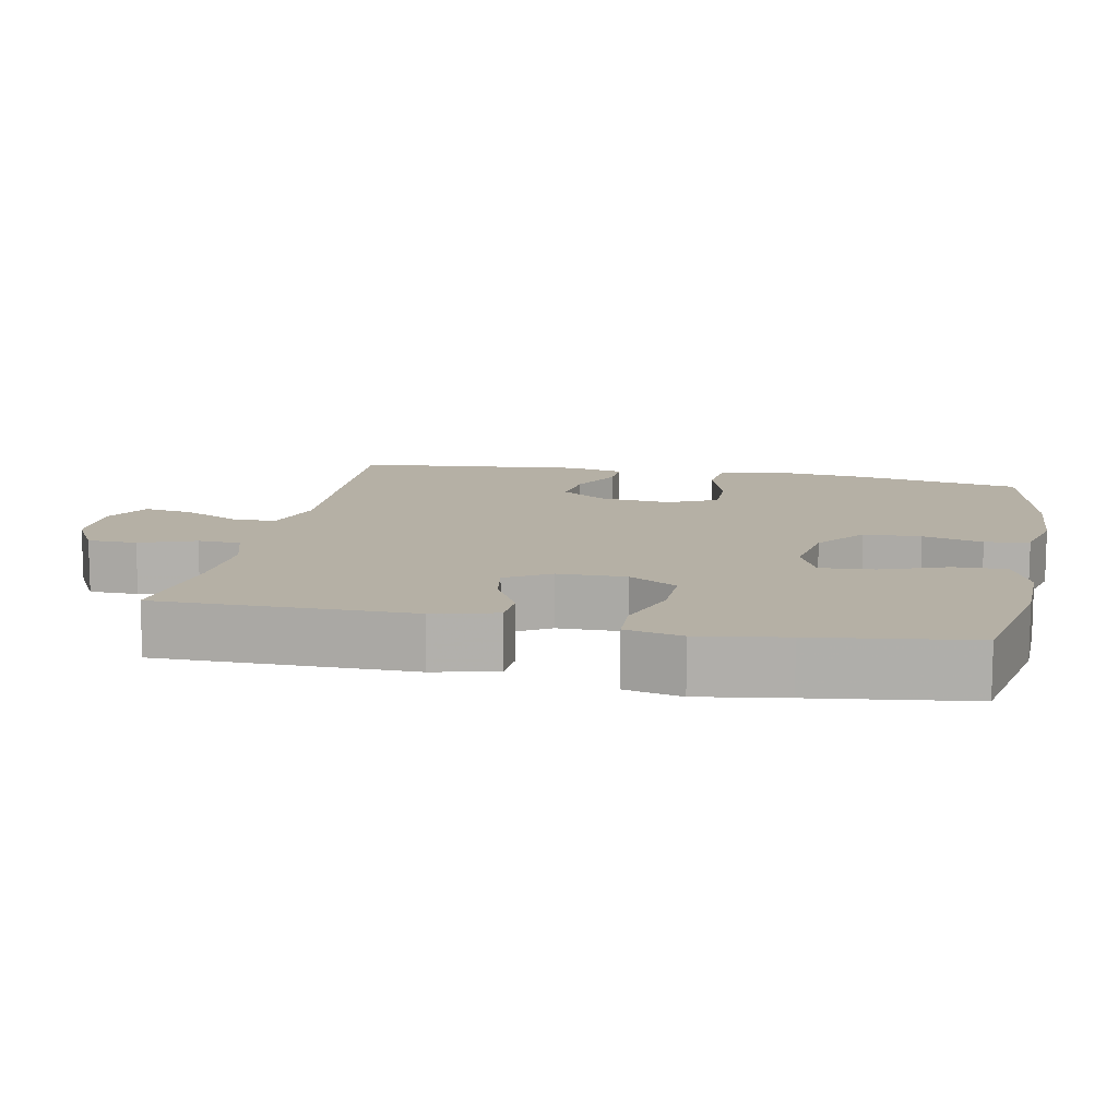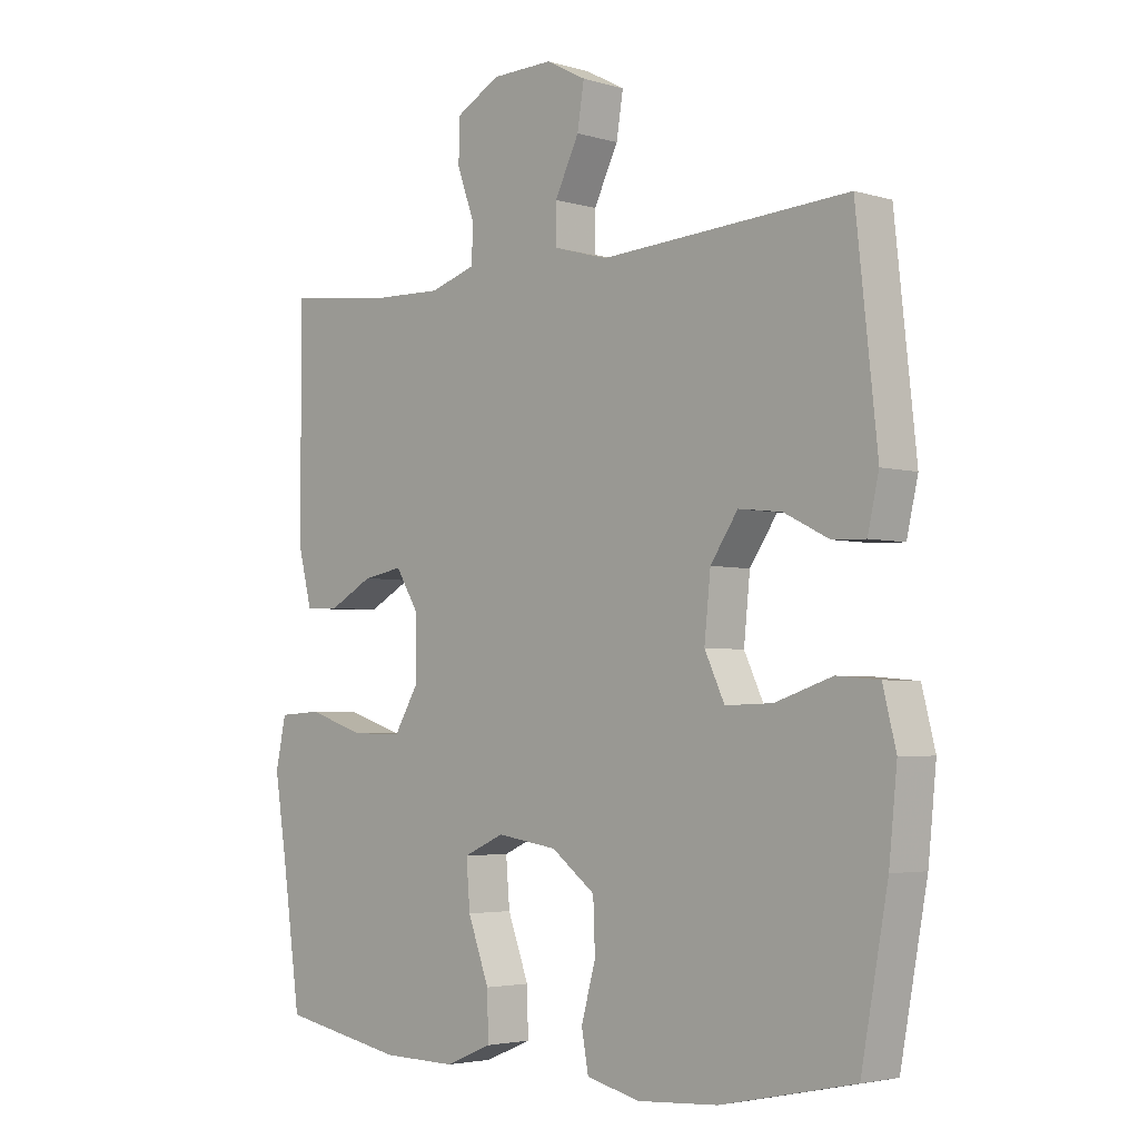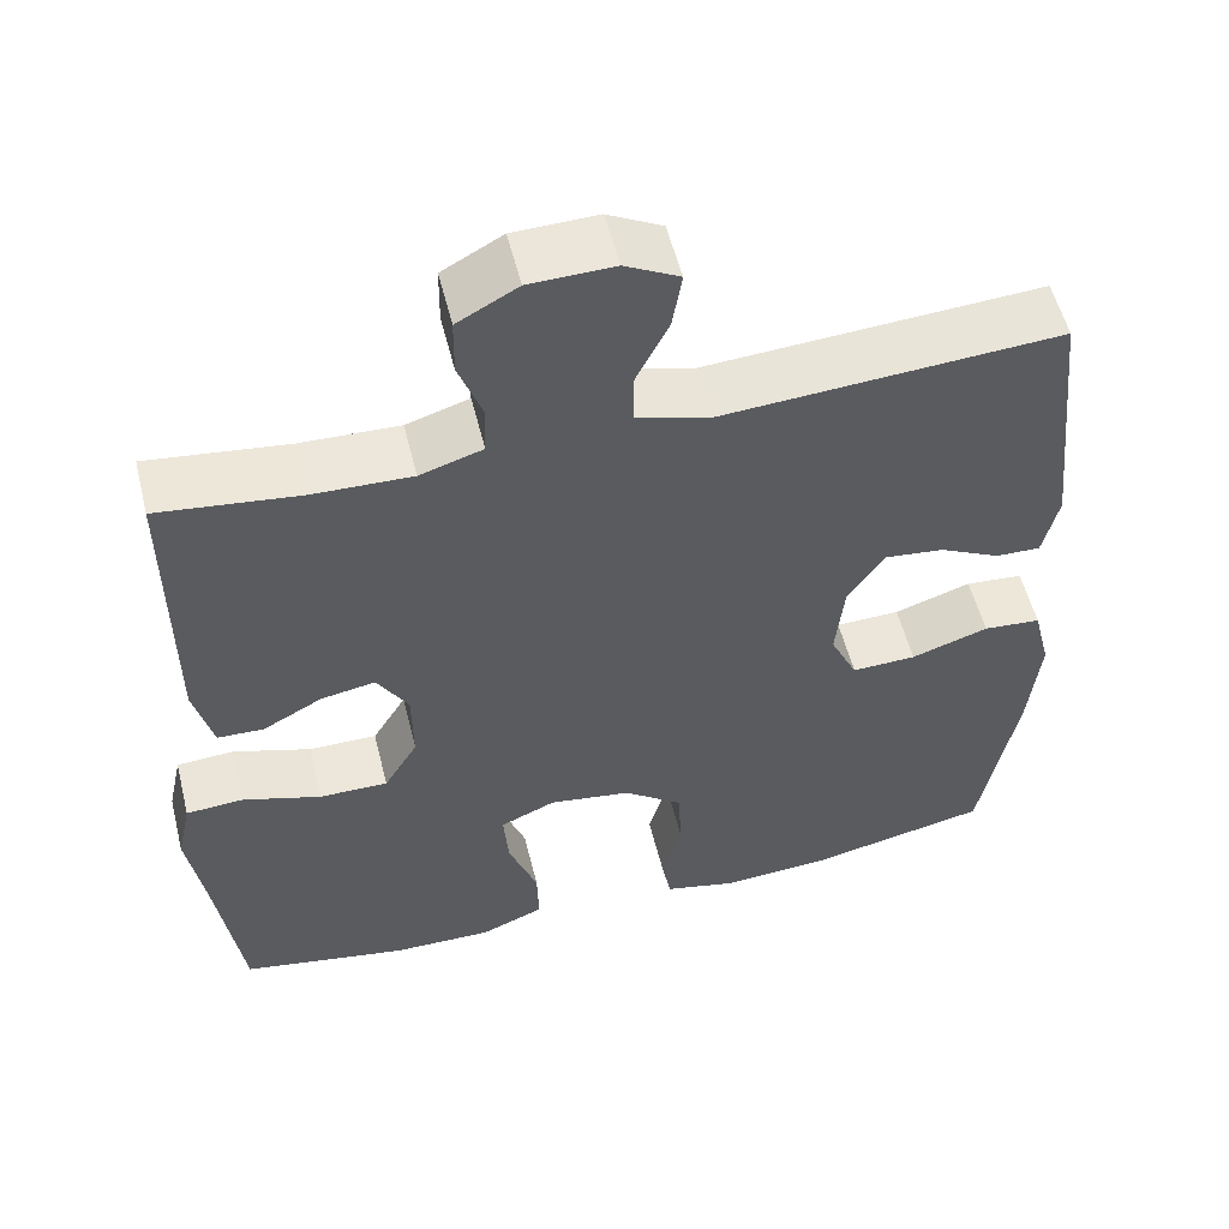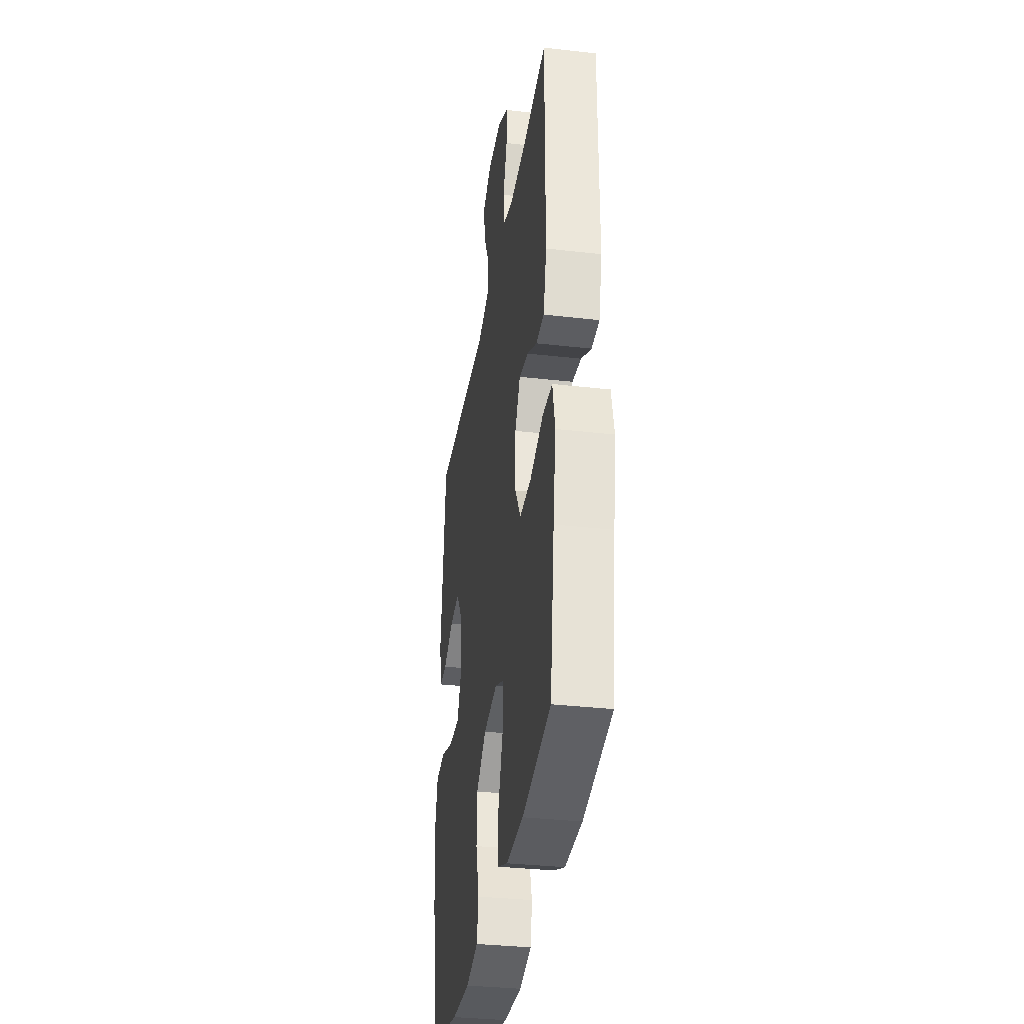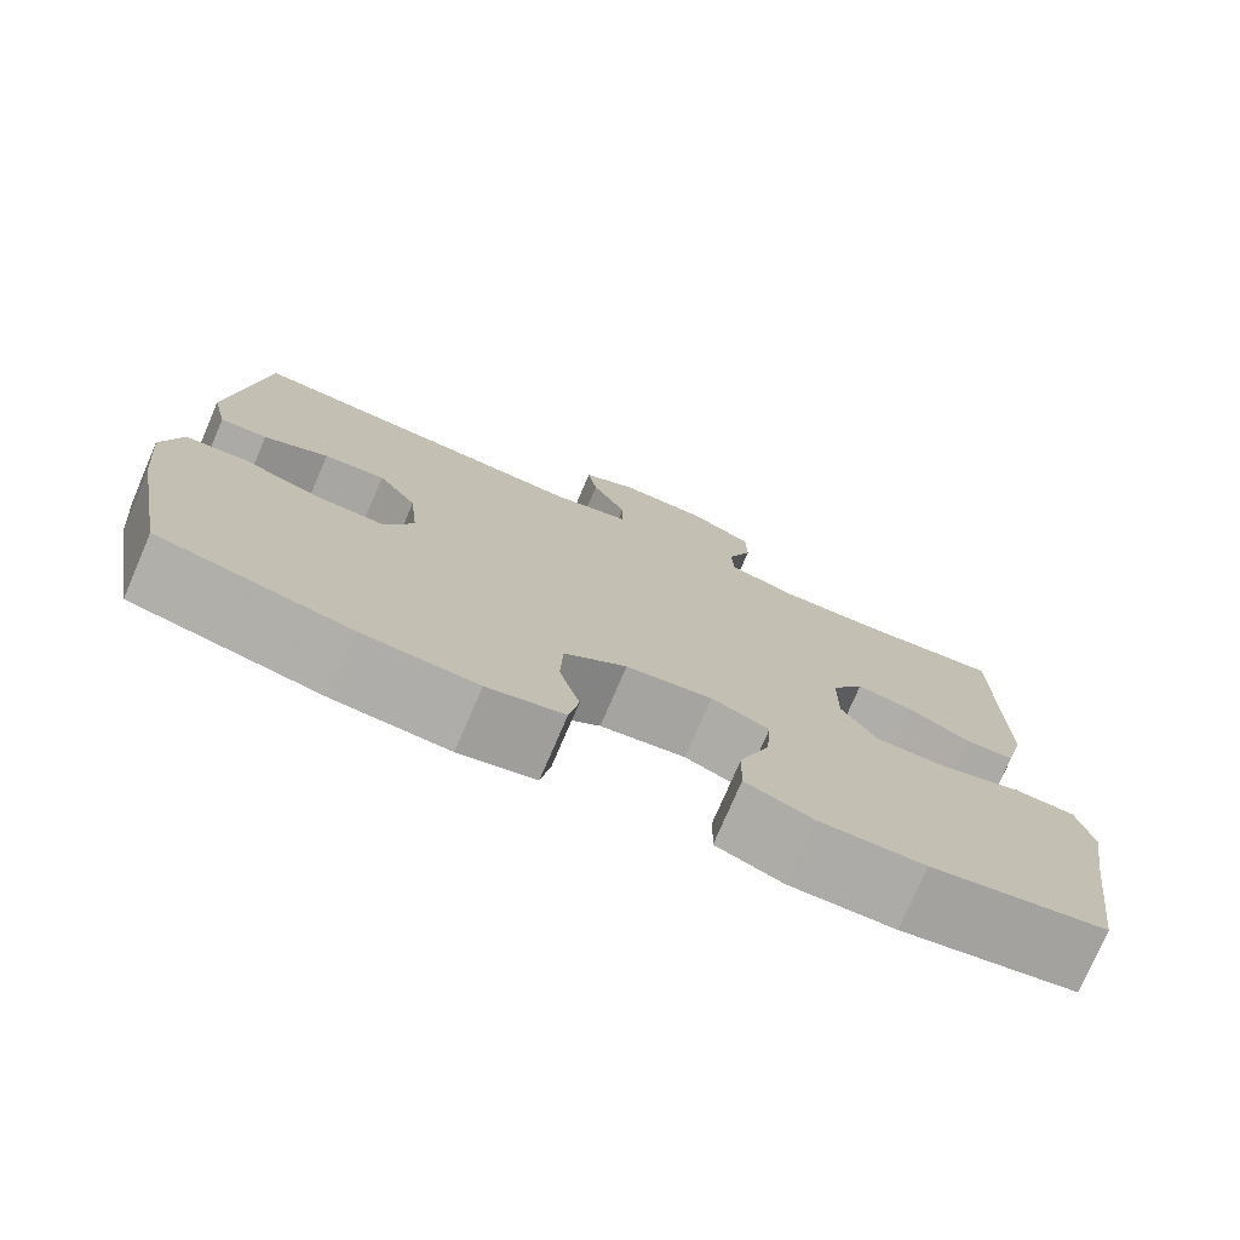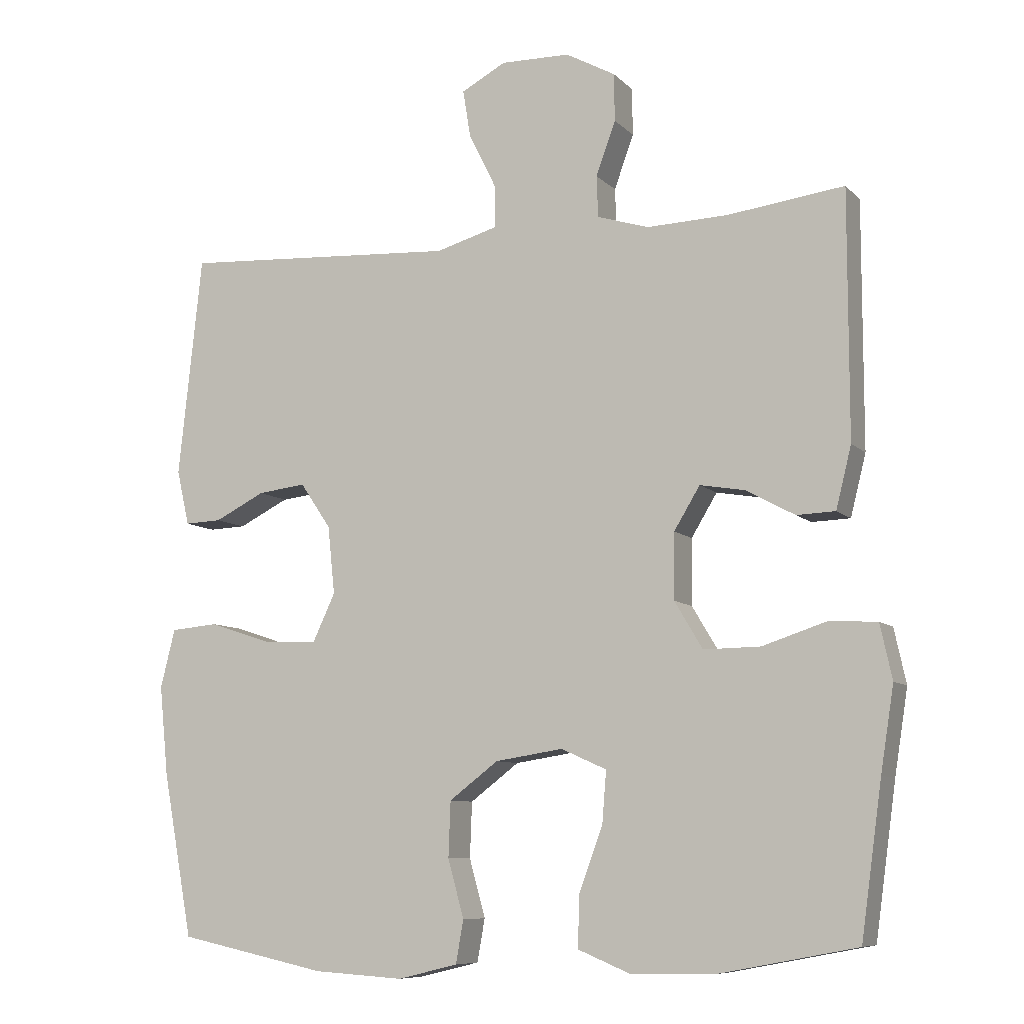
<metadata>
{"format":"obj","ext":"obj","renderer":"f3d","projection":"perspective","resolution":1024,"background":"white","views":[{"elev":11.7,"azim":101.6,"up":"+Y"},{"elev":-3.7,"azim":-134.3,"up":"+Z"},{"elev":55.2,"azim":166.0,"up":"+Z"},{"elev":-34.2,"azim":81.2,"up":"+Z"},{"elev":-76.4,"azim":-23.3,"up":"+Z"},{"elev":-8.5,"azim":24.1,"up":"+Z"}]}
</metadata>
<code>
v 0.5 0.07 -0.5
v 0.302 0.07 -0.538
v 0.184 0.07 -0.54
v 0.109 0.07 -0.509
v 0.111 0.07 -0.436
v 0.145 0.07 -0.344
v 0.151 0.07 -0.27
v 0.086 0.07 -0.241
v -0.011 0.07 -0.256
v -0.081 0.07 -0.309
v -0.084 0.07 -0.388
v -0.061 0.07 -0.471
v -0.072 0.07 -0.532
v -0.158 0.07 -0.553
v -0.287 0.07 -0.545
v -0.5 0.07 -0.5
v -0.543 0.07 -0.267
v -0.556 0.07 -0.138
v -0.535 0.07 -0.054
v -0.467 0.07 -0.048
v -0.376 0.07 -0.078
v -0.3 0.07 -0.08
v -0.268 0.07 -0.012
v -0.278 0.07 0.085
v -0.322 0.07 0.15
v -0.391 0.07 0.142
v -0.463 0.07 0.106
v -0.516 0.07 0.104
v -0.534 0.07 0.183
v -0.5 0.07 0.5
v -0.103 0.07 0.476
v -0.015 0.07 0.501
v -0.015 0.07 0.562
v -0.054 0.07 0.641
v -0.065 0.07 0.709
v -0.001 0.07 0.743
v 0.098 0.07 0.741
v 0.169 0.07 0.702
v 0.17 0.07 0.634
v 0.142 0.07 0.557
v 0.144 0.07 0.498
v 0.218 0.07 0.475
v 0.334 0.07 0.479
v 0.5 0.07 0.5
v 0.5 0.07 0.15
v 0.478 0.07 0.062
v 0.423 0.07 0.06
v 0.353 0.07 0.098
v 0.289 0.07 0.109
v 0.252 0.07 0.048
v 0.251 0.07 -0.046
v 0.291 0.07 -0.113
v 0.372 0.07 -0.112
v 0.464 0.07 -0.082
v 0.532 0.07 -0.086
v 0.549 0.07 -0.164
v 0.53 0.07 -0.284
v 0.5 0 -0.5
v 0.302 0 -0.538
v 0.184 0 -0.54
v 0.109 0 -0.509
v 0.111 0 -0.436
v 0.145 0 -0.344
v 0.151 0 -0.27
v 0.086 0 -0.241
v -0.011 0 -0.256
v -0.081 0 -0.309
v -0.084 0 -0.388
v -0.061 0 -0.471
v -0.072 0 -0.532
v -0.158 0 -0.553
v -0.287 0 -0.545
v -0.5 0 -0.5
v -0.543 0 -0.267
v -0.556 0 -0.138
v -0.535 0 -0.054
v -0.467 0 -0.048
v -0.376 0 -0.078
v -0.3 0 -0.08
v -0.268 0 -0.012
v -0.278 0 0.085
v -0.322 0 0.15
v -0.391 0 0.142
v -0.463 0 0.106
v -0.516 0 0.104
v -0.534 0 0.183
v -0.5 0 0.5
v -0.103 0 0.476
v -0.015 0 0.501
v -0.015 0 0.562
v -0.054 0 0.641
v -0.065 0 0.709
v -0.001 0 0.743
v 0.098 0 0.741
v 0.169 0 0.702
v 0.17 0 0.634
v 0.142 0 0.557
v 0.144 0 0.498
v 0.218 0 0.475
v 0.334 0 0.479
v 0.5 0 0.5
v 0.5 0 0.15
v 0.478 0 0.062
v 0.423 0 0.06
v 0.353 0 0.098
v 0.289 0 0.109
v 0.252 0 0.048
v 0.251 0 -0.046
v 0.291 0 -0.113
v 0.372 0 -0.112
v 0.464 0 -0.082
v 0.532 0 -0.086
v 0.549 0 -0.164
v 0.53 0 -0.284
f 55 56 57
f 54 55 57
f 53 54 57
f 4 5 6
f 3 4 6
f 2 3 6
f 1 2 6
f 57 1 6
f 53 57 6
f 52 53 6
f 51 52 6 7
f 50 51 7 8
f 46 47 48
f 45 46 48
f 44 45 48
f 43 44 48
f 42 43 48 49
f 41 42 49 50
f 38 39 40
f 37 38 40
f 36 37 40
f 35 36 40
f 34 35 40
f 33 34 40
f 32 33 40 41
f 50 8 9
f 41 50 9
f 32 41 9
f 31 32 9
f 29 30 31
f 28 29 31
f 27 28 31
f 26 27 31
f 19 20 21
f 18 19 21
f 17 18 21
f 16 17 21
f 15 16 21
f 14 15 21
f 13 14 21
f 12 13 21
f 11 12 21
f 10 11 21 22
f 9 10 22 23
f 25 26 31
f 24 25 31 9
f 9 23 24
f 114 113 112
f 114 112 111
f 114 111 110
f 63 62 61
f 63 61 60
f 63 60 59
f 63 59 58
f 63 58 114
f 63 114 110
f 63 110 109
f 64 63 109 108
f 65 64 108 107
f 105 104 103
f 105 103 102
f 105 102 101
f 105 101 100
f 106 105 100 99
f 107 106 99 98
f 97 96 95
f 97 95 94
f 97 94 93
f 97 93 92
f 97 92 91
f 97 91 90
f 98 97 90 89
f 66 65 107
f 66 107 98
f 66 98 89
f 66 89 88
f 88 87 86
f 88 86 85
f 88 85 84
f 88 84 83
f 78 77 76
f 78 76 75
f 78 75 74
f 78 74 73
f 78 73 72
f 78 72 71
f 78 71 70
f 78 70 69
f 78 69 68
f 79 78 68 67
f 80 79 67 66
f 88 83 82
f 66 88 82 81
f 81 80 66
f 1 58 59 2
f 2 59 60 3
f 3 60 61 4
f 4 61 62 5
f 5 62 63 6
f 6 63 64 7
f 7 64 65 8
f 8 65 66 9
f 9 66 67 10
f 10 67 68 11
f 11 68 69 12
f 12 69 70 13
f 13 70 71 14
f 14 71 72 15
f 15 72 73 16
f 16 73 74 17
f 17 74 75 18
f 18 75 76 19
f 19 76 77 20
f 20 77 78 21
f 21 78 79 22
f 22 79 80 23
f 23 80 81 24
f 24 81 82 25
f 25 82 83 26
f 26 83 84 27
f 27 84 85 28
f 28 85 86 29
f 29 86 87 30
f 30 87 88 31
f 31 88 89 32
f 32 89 90 33
f 33 90 91 34
f 34 91 92 35
f 35 92 93 36
f 36 93 94 37
f 37 94 95 38
f 38 95 96 39
f 39 96 97 40
f 40 97 98 41
f 41 98 99 42
f 42 99 100 43
f 43 100 101 44
f 44 101 102 45
f 45 102 103 46
f 46 103 104 47
f 47 104 105 48
f 48 105 106 49
f 49 106 107 50
f 50 107 108 51
f 51 108 109 52
f 52 109 110 53
f 53 110 111 54
f 54 111 112 55
f 55 112 113 56
f 56 113 114 57
f 57 114 58 1

</code>
